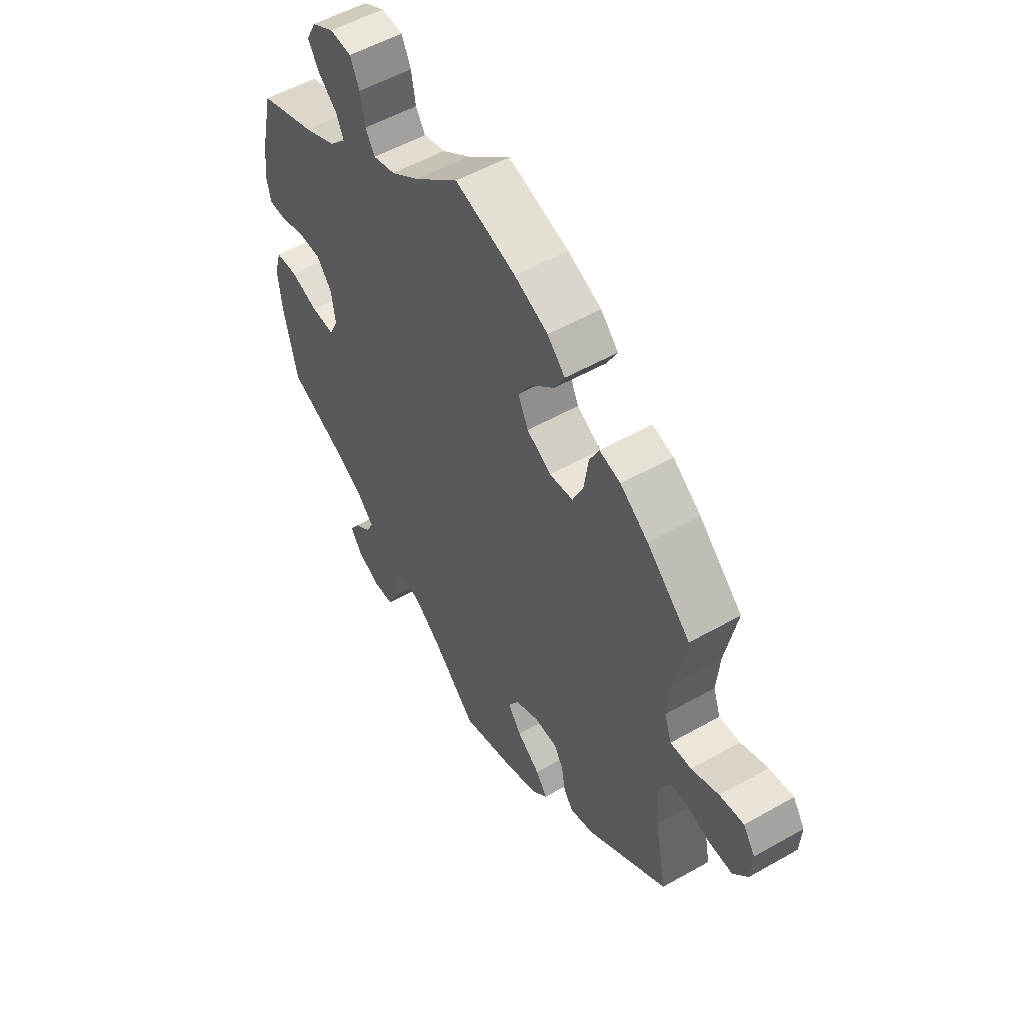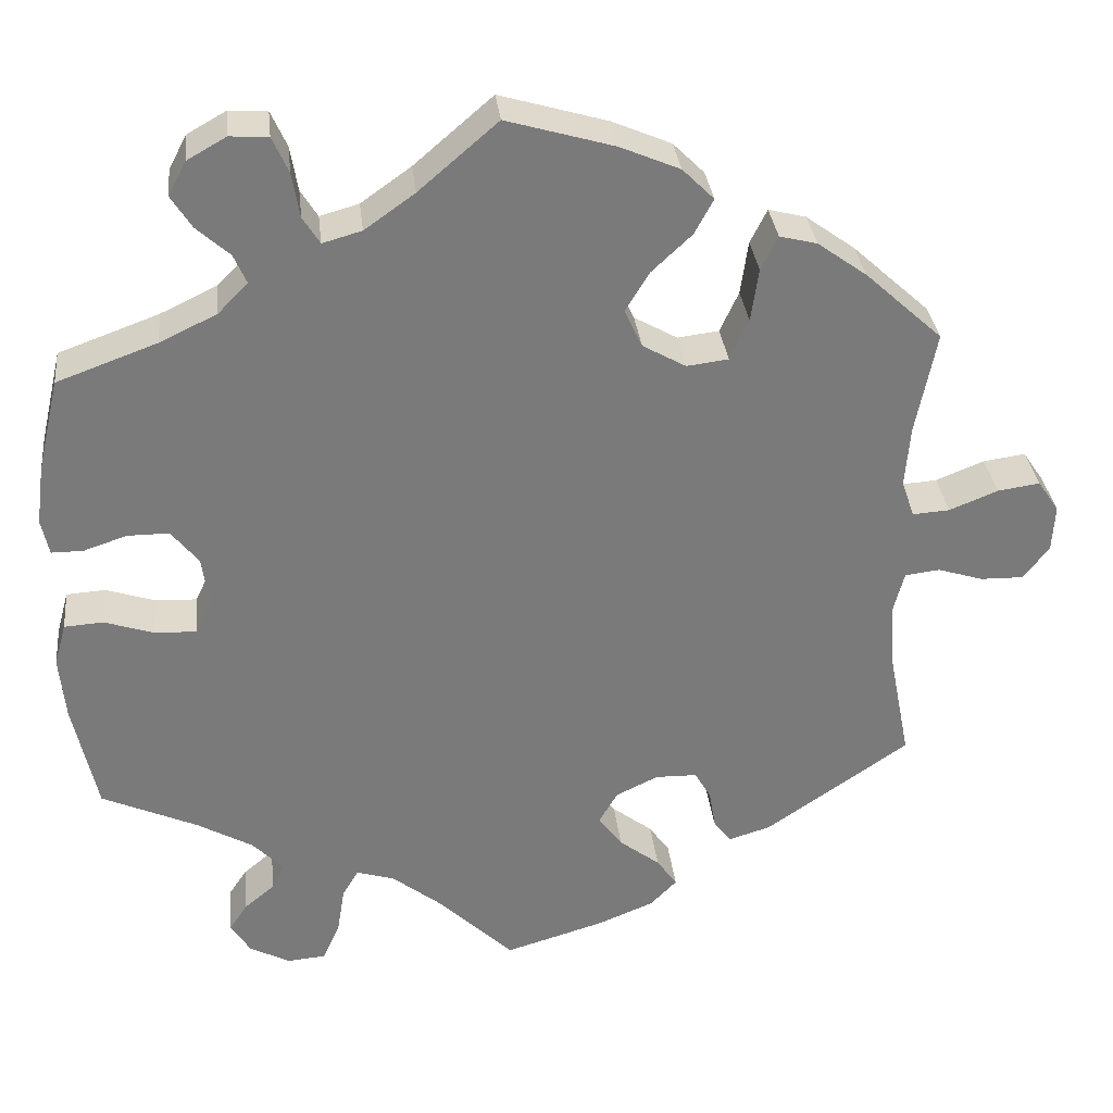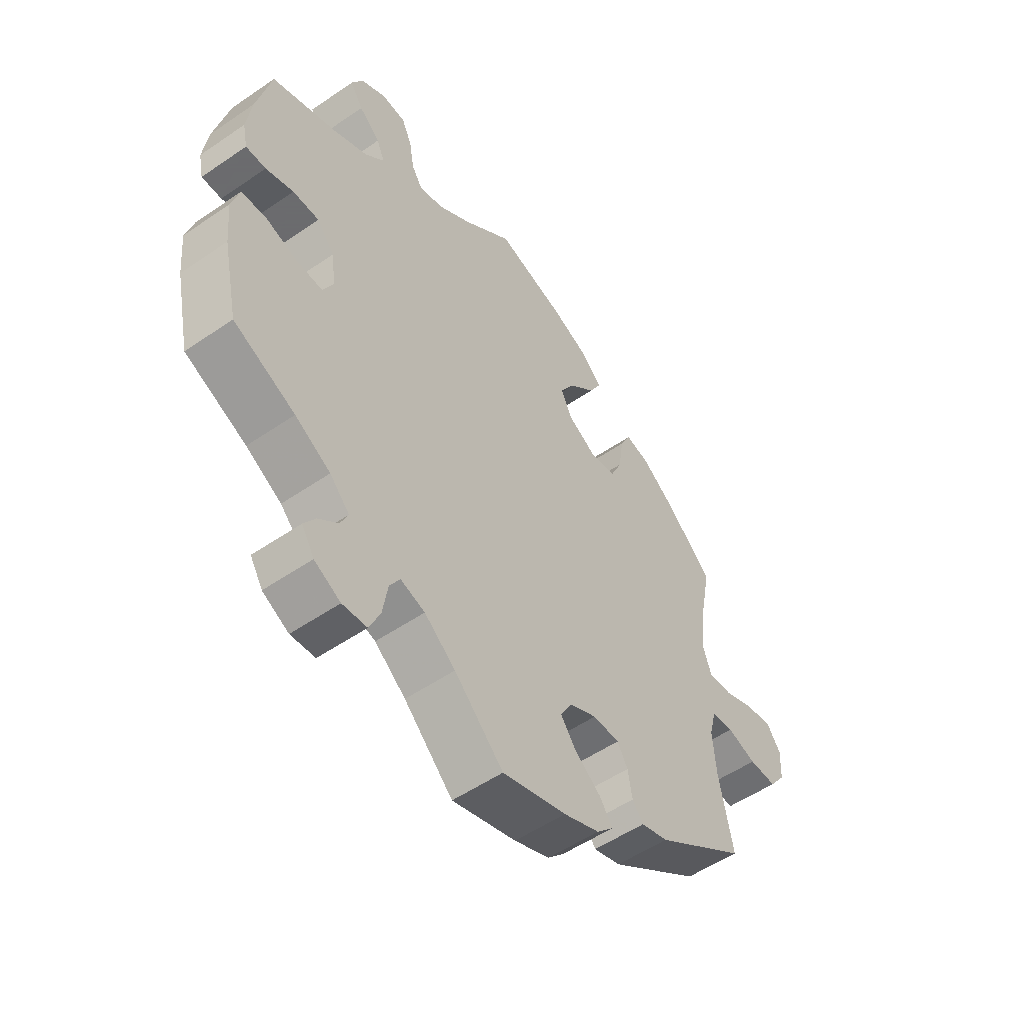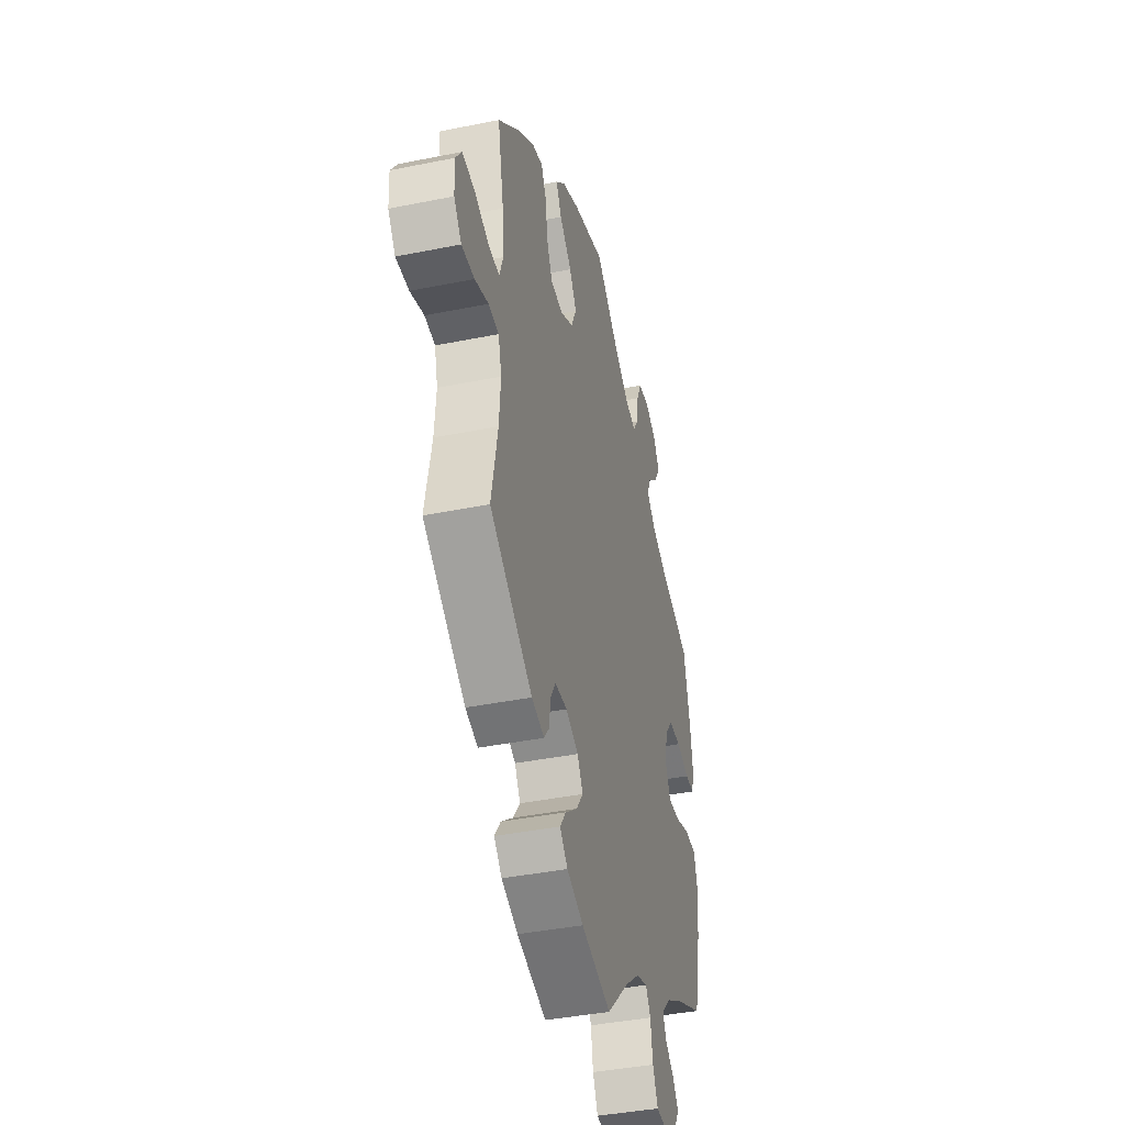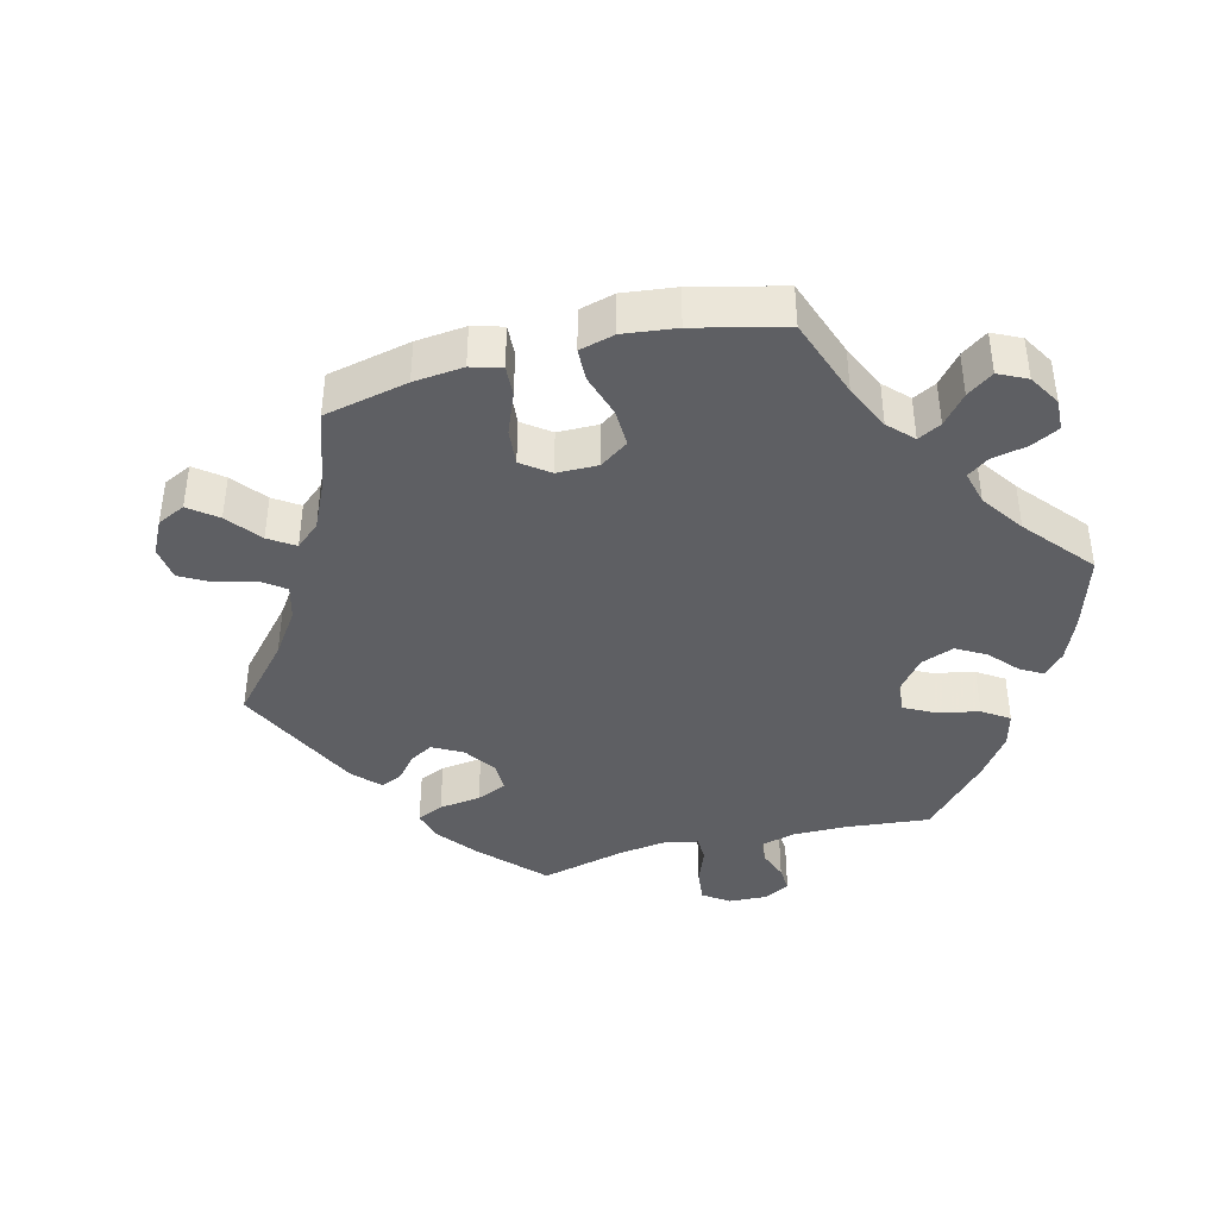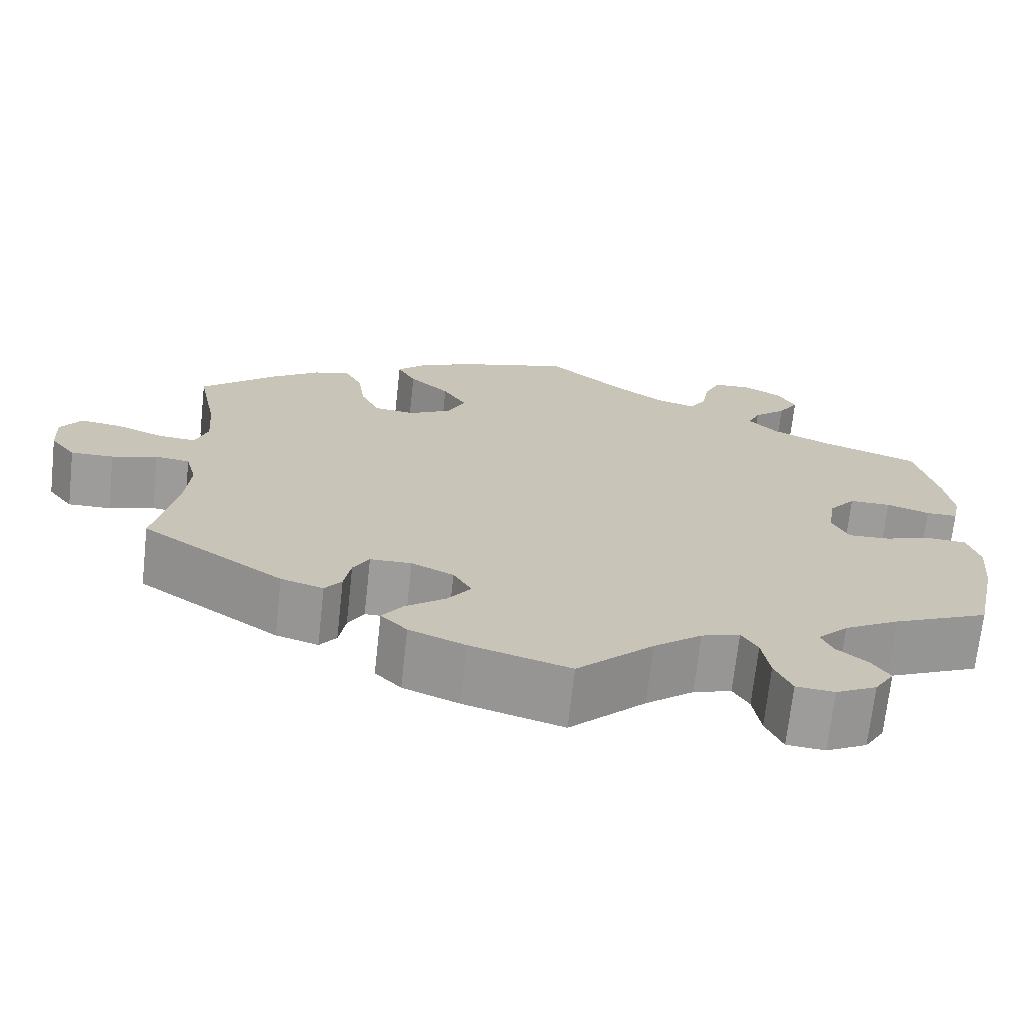
<metadata>
{"format":"obj","ext":"obj","renderer":"f3d","projection":"perspective","resolution":1024,"background":"white","views":[{"elev":53.7,"azim":-121.2,"up":"+Z"},{"elev":32.3,"azim":173.7,"up":"+Z"},{"elev":-53.5,"azim":126.2,"up":"+Z"},{"elev":-40.1,"azim":-76.0,"up":"+Z"},{"elev":-40.5,"azim":-15.6,"up":"+Y"},{"elev":-70.3,"azim":-6.3,"up":"+Z"}]}
</metadata>
<code>
v -0.476 0.07 -0.161
v -0.47 0.07 -0.084
v -0.483 0.07 -0.034
v -0.524 0.07 -0.029
v -0.578 0.07 -0.046
v -0.629 0.07 -0.047
v -0.659 0.07 -0.007
v -0.662 0.07 0.048
v -0.637 0.07 0.085
v -0.587 0.07 0.078
v -0.53 0.07 0.055
v -0.486 0.07 0.052
v -0.471 0.07 0.096
v -0.477 0.07 0.168
v -0.501 0.07 0.289
v -0.41 0.07 0.372
v -0.352 0.07 0.414
v -0.308 0.07 0.425
v -0.288 0.07 0.385
v -0.279 0.07 0.322
v -0.257 0.07 0.274
v -0.208 0.07 0.268
v -0.157 0.07 0.297
v -0.136 0.07 0.342
v -0.164 0.07 0.388
v -0.212 0.07 0.433
v -0.234 0.07 0.474
v -0.197 0.07 0.511
v -0.127 0.07 0.541
v 0 0.07 0.578
v 0.093 0.07 0.498
v 0.152 0.07 0.456
v 0.198 0.07 0.443
v 0.218 0.07 0.475
v 0.227 0.07 0.528
v 0.246 0.07 0.57
v 0.291 0.07 0.573
v 0.337 0.07 0.547
v 0.358 0.07 0.507
v 0.334 0.07 0.469
v 0.295 0.07 0.434
v 0.28 0.07 0.4
v 0.315 0.07 0.364
v 0.382 0.07 0.332
v 0.5 0.07 0.289
v 0.526 0.07 0.178
v 0.535 0.07 0.11
v 0.526 0.07 0.068
v 0.489 0.07 0.068
v 0.438 0.07 0.085
v 0.389 0.07 0.085
v 0.357 0.07 0.045
v 0.349 0.07 -0.013
v 0.368 0.07 -0.053
v 0.417 0.07 -0.051
v 0.475 0.07 -0.032
v 0.521 0.07 -0.035
v 0.535 0.07 -0.085
v 0.528 0.07 -0.16
v 0.5 0.07 -0.289
v 0.387 0.07 -0.34
v 0.322 0.07 -0.377
v 0.286 0.07 -0.414
v 0.3 0.07 -0.445
v 0.336 0.07 -0.475
v 0.357 0.07 -0.507
v 0.334 0.07 -0.544
v 0.286 0.07 -0.569
v 0.241 0.07 -0.565
v 0.221 0.07 -0.52
v 0.212 0.07 -0.464
v 0.193 0.07 -0.432
v 0.148 0.07 -0.446
v 0.091 0.07 -0.491
v 0.001 0.07 -0.578
v -0.117 0.07 -0.543
v -0.183 0.07 -0.516
v -0.214 0.07 -0.484
v -0.19 0.07 -0.45
v -0.142 0.07 -0.413
v -0.114 0.07 -0.375
v -0.136 0.07 -0.337
v -0.186 0.07 -0.313
v -0.235 0.07 -0.314
v -0.254 0.07 -0.347
v -0.262 0.07 -0.394
v -0.282 0.07 -0.42
v -0.332 0.07 -0.405
v -0.501 0.07 -0.289
v -0.476 0 -0.161
v -0.47 0 -0.084
v -0.483 0 -0.034
v -0.524 0 -0.029
v -0.578 0 -0.046
v -0.629 0 -0.047
v -0.659 0 -0.007
v -0.662 0 0.048
v -0.637 0 0.085
v -0.587 0 0.078
v -0.53 0 0.055
v -0.486 0 0.052
v -0.471 0 0.096
v -0.477 0 0.168
v -0.501 0 0.289
v -0.41 0 0.372
v -0.352 0 0.414
v -0.308 0 0.425
v -0.288 0 0.385
v -0.279 0 0.322
v -0.257 0 0.274
v -0.208 0 0.268
v -0.157 0 0.297
v -0.136 0 0.342
v -0.164 0 0.388
v -0.212 0 0.433
v -0.234 0 0.474
v -0.197 0 0.511
v -0.127 0 0.541
v 0 0 0.578
v 0.093 0 0.498
v 0.152 0 0.456
v 0.198 0 0.443
v 0.218 0 0.475
v 0.227 0 0.528
v 0.246 0 0.57
v 0.291 0 0.573
v 0.337 0 0.547
v 0.358 0 0.507
v 0.334 0 0.469
v 0.295 0 0.434
v 0.28 0 0.4
v 0.315 0 0.364
v 0.382 0 0.332
v 0.5 0 0.289
v 0.526 0 0.178
v 0.535 0 0.11
v 0.526 0 0.068
v 0.489 0 0.068
v 0.438 0 0.085
v 0.389 0 0.085
v 0.357 0 0.045
v 0.349 0 -0.013
v 0.368 0 -0.053
v 0.417 0 -0.051
v 0.475 0 -0.032
v 0.521 0 -0.035
v 0.535 0 -0.085
v 0.528 0 -0.16
v 0.5 0 -0.289
v 0.387 0 -0.34
v 0.322 0 -0.377
v 0.286 0 -0.414
v 0.3 0 -0.445
v 0.336 0 -0.475
v 0.357 0 -0.507
v 0.334 0 -0.544
v 0.286 0 -0.569
v 0.241 0 -0.565
v 0.221 0 -0.52
v 0.212 0 -0.464
v 0.193 0 -0.432
v 0.148 0 -0.446
v 0.091 0 -0.491
v 0.001 0 -0.578
v -0.117 0 -0.543
v -0.183 0 -0.516
v -0.214 0 -0.484
v -0.19 0 -0.45
v -0.142 0 -0.413
v -0.114 0 -0.375
v -0.136 0 -0.337
v -0.186 0 -0.313
v -0.235 0 -0.314
v -0.254 0 -0.347
v -0.262 0 -0.394
v -0.282 0 -0.42
v -0.332 0 -0.405
v -0.501 0 -0.289
f 88 89 1
f 85 86 87 88
f 84 85 88 1
f 83 84 1 2
f 82 83 2 3
f 77 78 79 80
f 77 80 81
f 74 75 76 77
f 73 74 77 81
f 72 73 81 82
f 68 69 70 71
f 68 71 72
f 67 68 72
f 64 65 66 67
f 63 64 67 72
f 62 63 72 82
f 58 59 60 61
f 55 56 57 58
f 54 55 58 61
f 53 54 61 62
f 47 48 49 50
f 47 50 51
f 44 45 46 47
f 43 44 47 51
f 42 43 51 52
f 38 39 40 41
f 38 41 42
f 37 38 42
f 34 35 36 37
f 33 34 37 42
f 32 33 42 52
f 28 29 30 31
f 25 26 27 28
f 24 25 28 31
f 23 24 31 32
f 17 18 19 20
f 17 20 21
f 14 15 16 17
f 13 14 17 21
f 12 13 21 22
f 8 9 10 11
f 8 11 12
f 7 8 12
f 4 5 6 7
f 3 4 7 12
f 53 62 82 3
f 23 32 52 53
f 22 23 53
f 3 12 22 53
f 90 178 177
f 177 176 175 174
f 90 177 174 173
f 91 90 173 172
f 92 91 172 171
f 169 168 167 166
f 170 169 166
f 166 165 164 163
f 170 166 163 162
f 171 170 162 161
f 160 159 158 157
f 161 160 157
f 161 157 156
f 156 155 154 153
f 161 156 153 152
f 171 161 152 151
f 150 149 148 147
f 147 146 145 144
f 150 147 144 143
f 151 150 143 142
f 139 138 137 136
f 140 139 136
f 136 135 134 133
f 140 136 133 132
f 141 140 132 131
f 130 129 128 127
f 131 130 127
f 131 127 126
f 126 125 124 123
f 131 126 123 122
f 141 131 122 121
f 120 119 118 117
f 117 116 115 114
f 120 117 114 113
f 121 120 113 112
f 109 108 107 106
f 110 109 106
f 106 105 104 103
f 110 106 103 102
f 111 110 102 101
f 100 99 98 97
f 101 100 97
f 101 97 96
f 96 95 94 93
f 101 96 93 92
f 92 171 151 142
f 142 141 121 112
f 142 112 111
f 142 111 101 92
f 1 90 91 2
f 2 91 92 3
f 3 92 93 4
f 4 93 94 5
f 5 94 95 6
f 6 95 96 7
f 7 96 97 8
f 8 97 98 9
f 9 98 99 10
f 10 99 100 11
f 11 100 101 12
f 12 101 102 13
f 13 102 103 14
f 14 103 104 15
f 15 104 105 16
f 16 105 106 17
f 17 106 107 18
f 18 107 108 19
f 19 108 109 20
f 20 109 110 21
f 21 110 111 22
f 22 111 112 23
f 23 112 113 24
f 24 113 114 25
f 25 114 115 26
f 26 115 116 27
f 27 116 117 28
f 28 117 118 29
f 29 118 119 30
f 30 119 120 31
f 31 120 121 32
f 32 121 122 33
f 33 122 123 34
f 34 123 124 35
f 35 124 125 36
f 36 125 126 37
f 37 126 127 38
f 38 127 128 39
f 39 128 129 40
f 40 129 130 41
f 41 130 131 42
f 42 131 132 43
f 43 132 133 44
f 44 133 134 45
f 45 134 135 46
f 46 135 136 47
f 47 136 137 48
f 48 137 138 49
f 49 138 139 50
f 50 139 140 51
f 51 140 141 52
f 52 141 142 53
f 53 142 143 54
f 54 143 144 55
f 55 144 145 56
f 56 145 146 57
f 57 146 147 58
f 58 147 148 59
f 59 148 149 60
f 60 149 150 61
f 61 150 151 62
f 62 151 152 63
f 63 152 153 64
f 64 153 154 65
f 65 154 155 66
f 66 155 156 67
f 67 156 157 68
f 68 157 158 69
f 69 158 159 70
f 70 159 160 71
f 71 160 161 72
f 72 161 162 73
f 73 162 163 74
f 74 163 164 75
f 75 164 165 76
f 76 165 166 77
f 77 166 167 78
f 78 167 168 79
f 79 168 169 80
f 80 169 170 81
f 81 170 171 82
f 82 171 172 83
f 83 172 173 84
f 84 173 174 85
f 85 174 175 86
f 86 175 176 87
f 87 176 177 88
f 88 177 178 89
f 89 178 90 1

</code>
